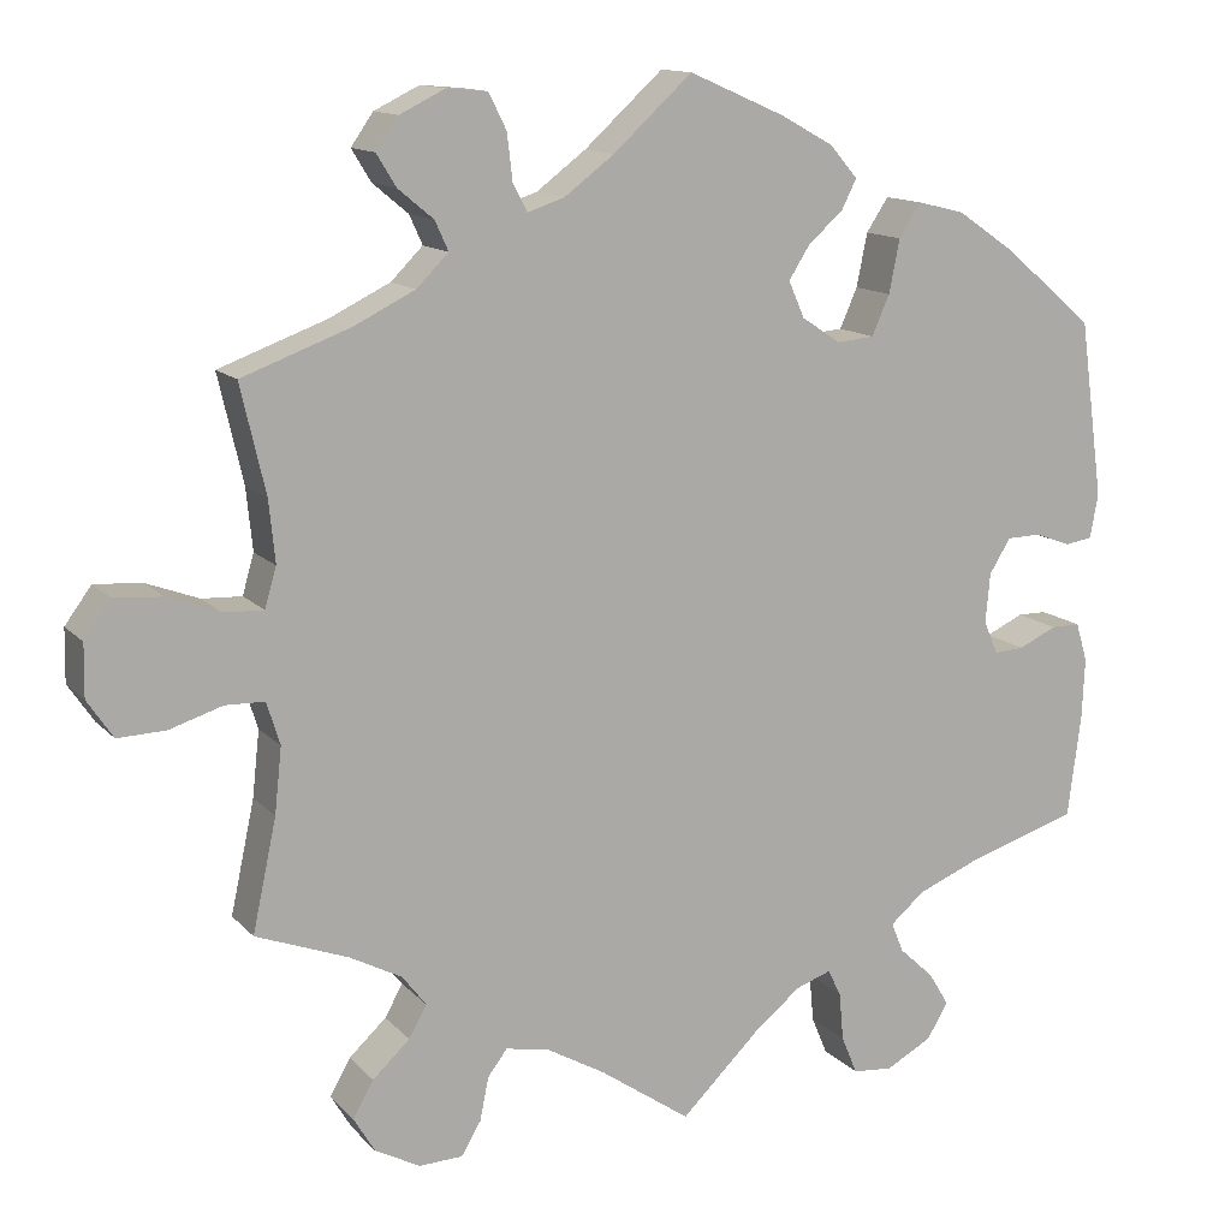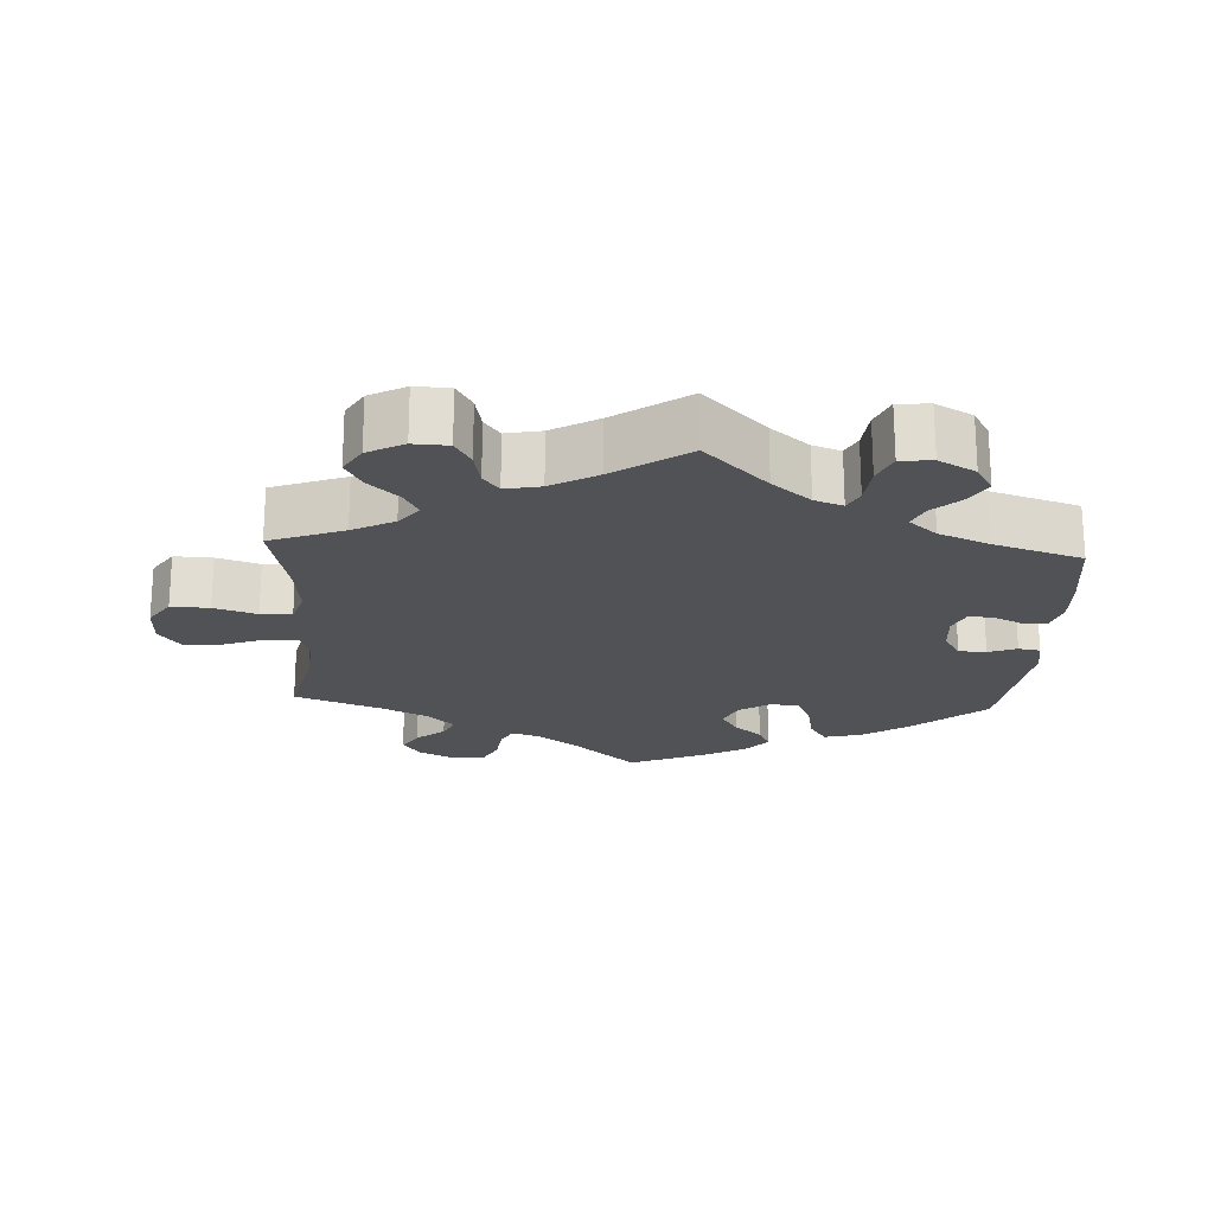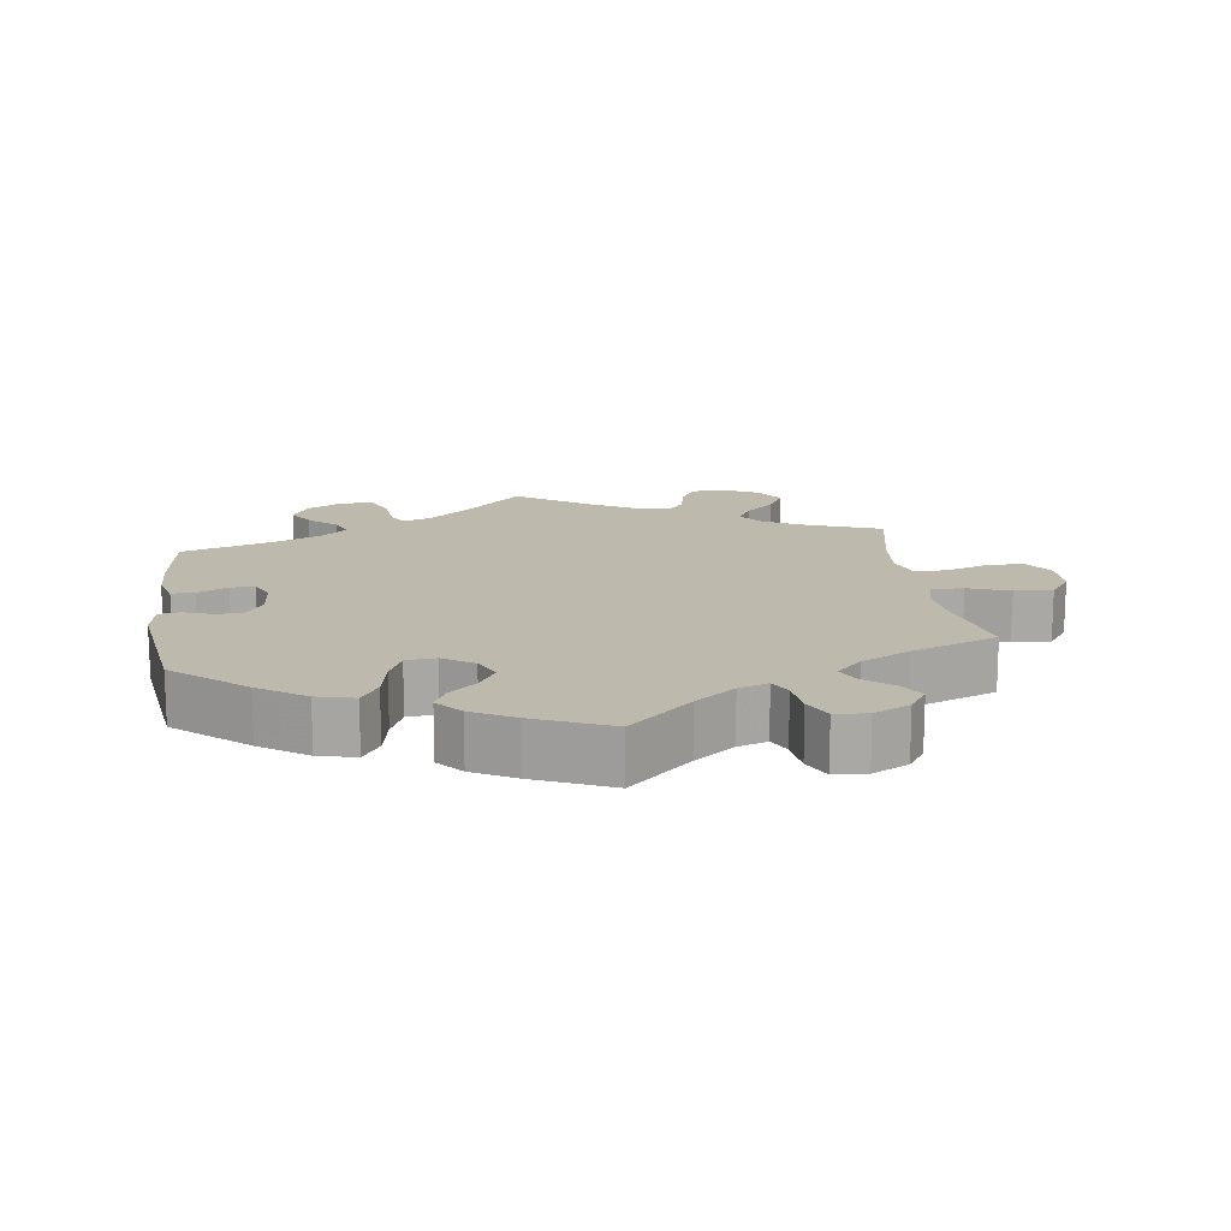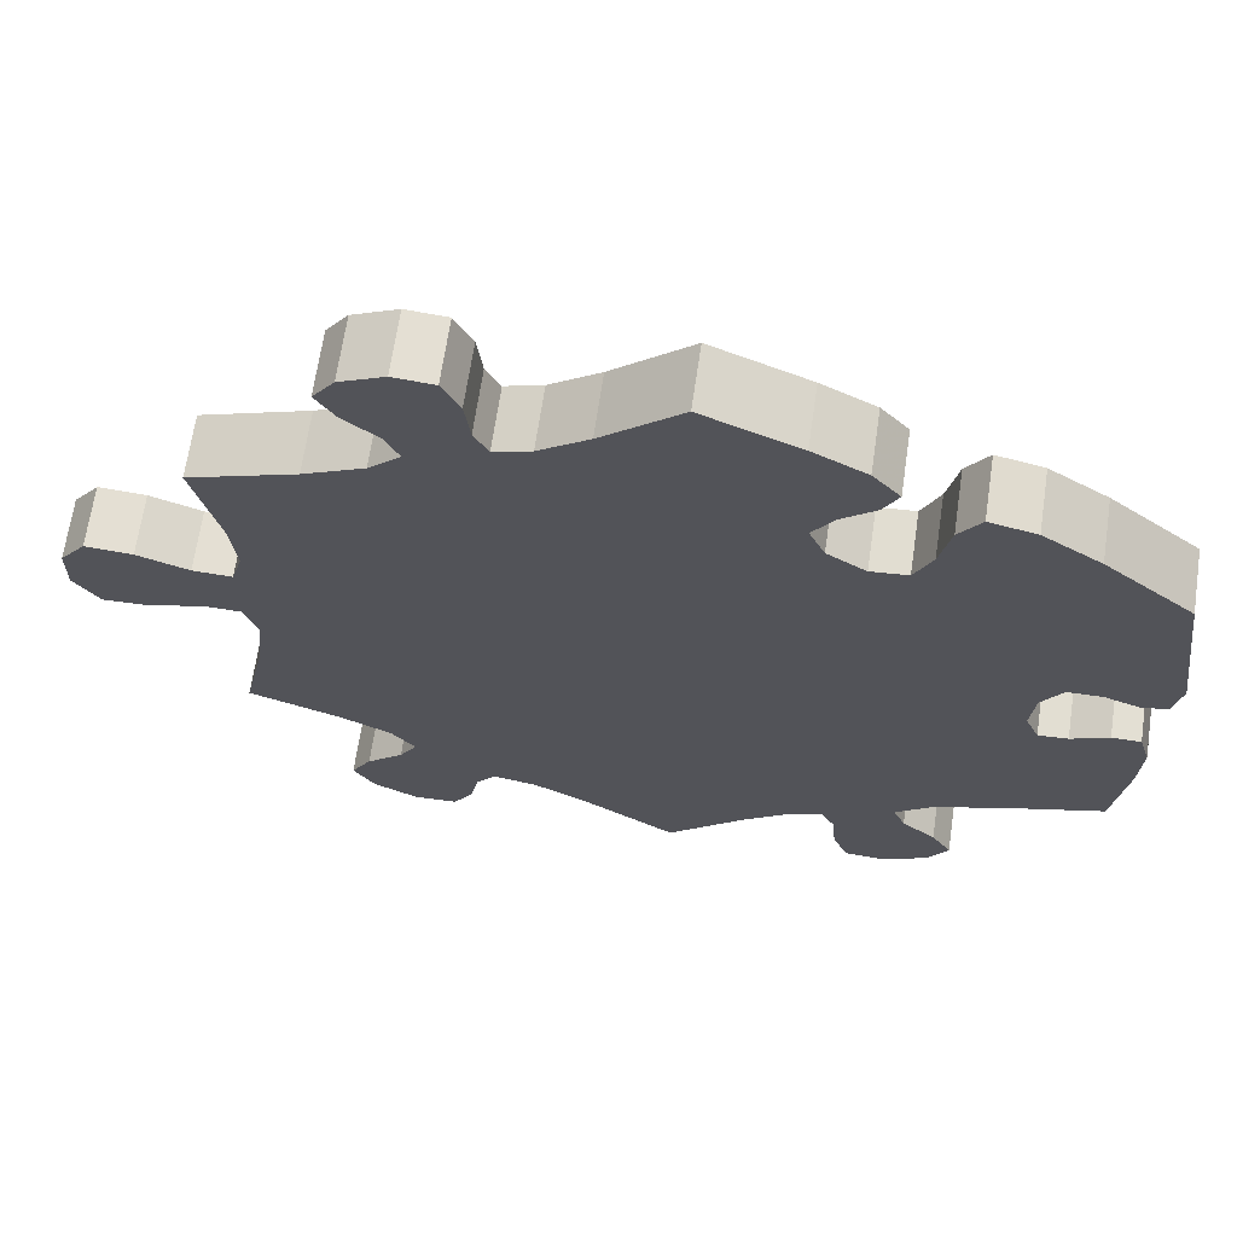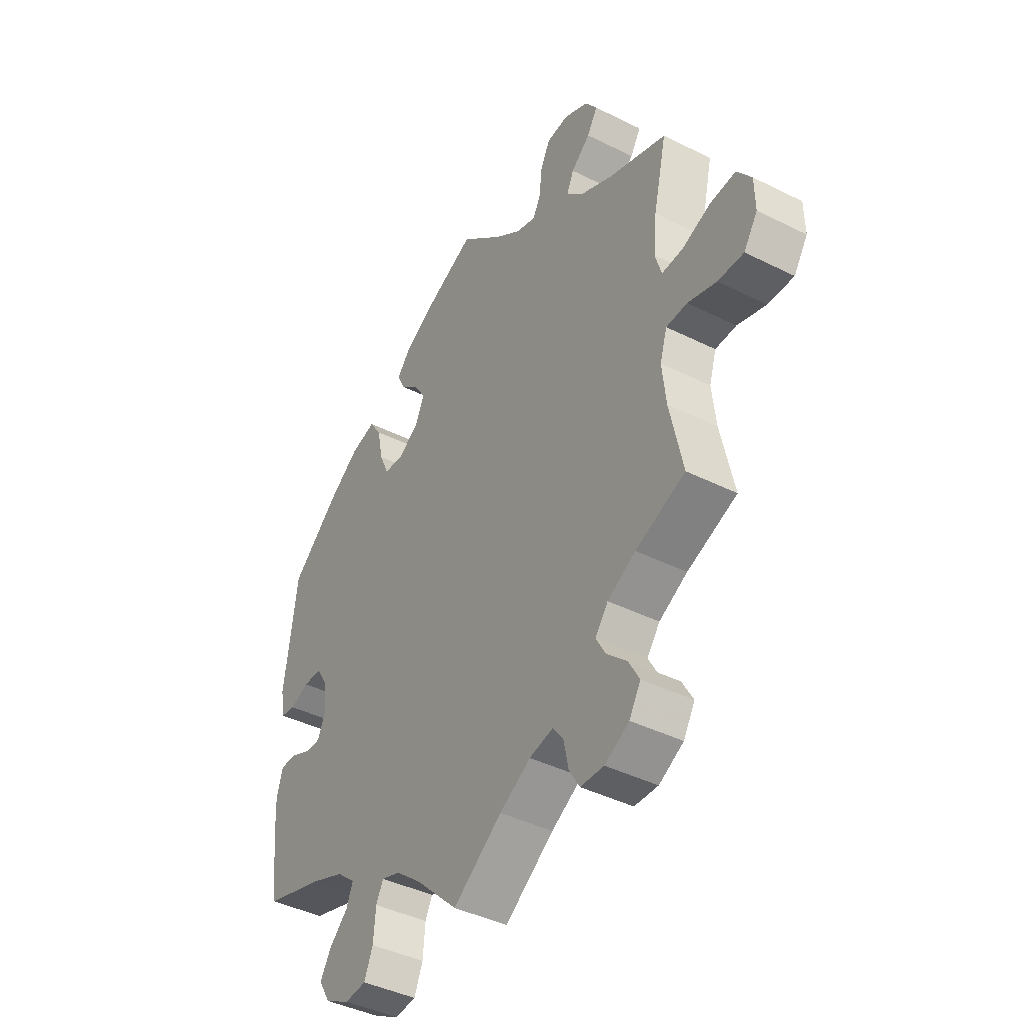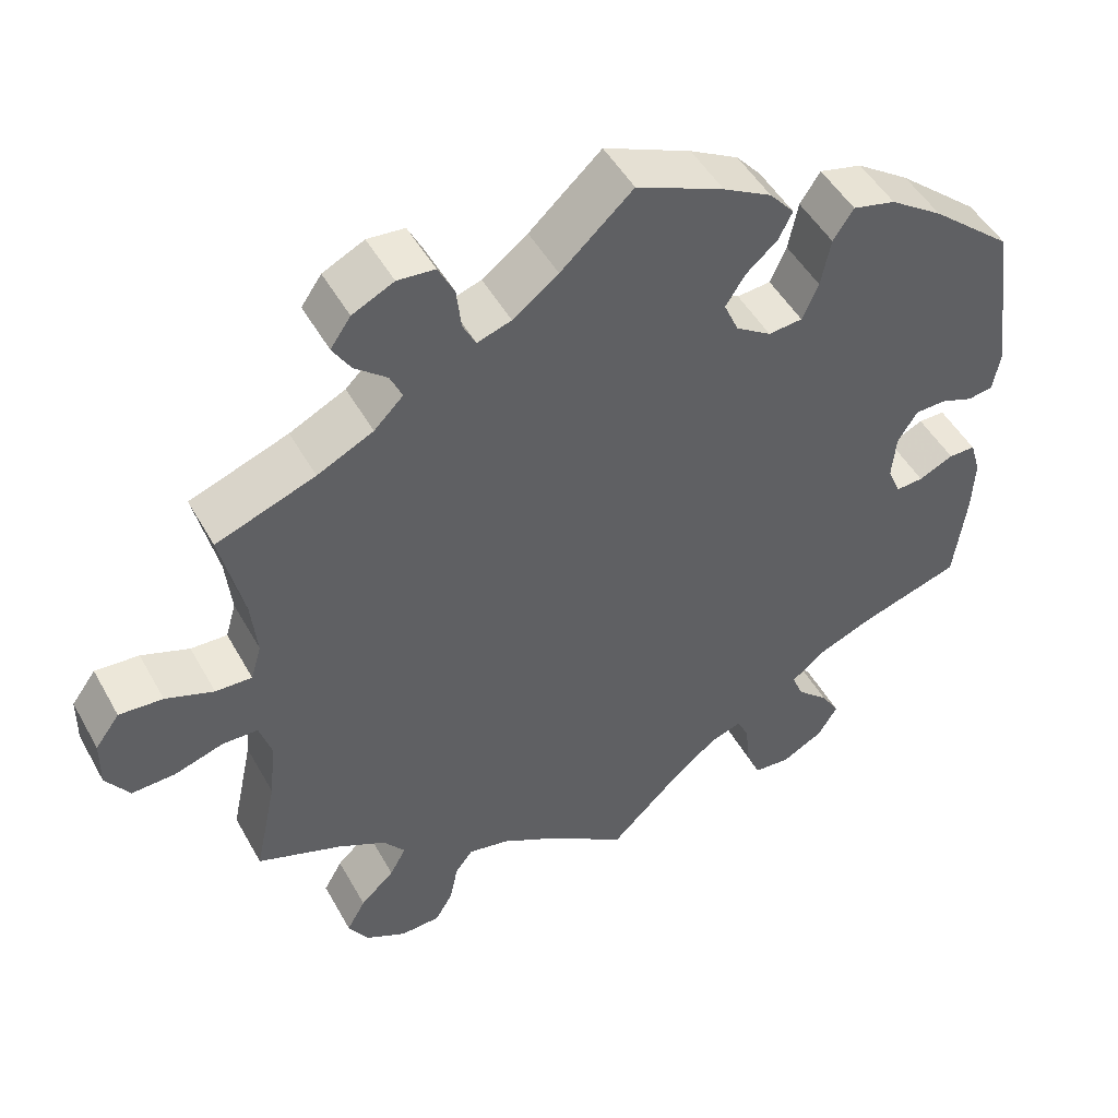
<metadata>
{"format":"obj","ext":"obj","renderer":"f3d","projection":"perspective","resolution":1024,"background":"white","views":[{"elev":13.1,"azim":154.4,"up":"+Z"},{"elev":-21.0,"azim":176.8,"up":"+Y"},{"elev":15.3,"azim":-8.0,"up":"+Y"},{"elev":67.0,"azim":-171.6,"up":"+Z"},{"elev":-42.1,"azim":59.0,"up":"+Z"},{"elev":48.8,"azim":151.8,"up":"+Z"}]}
</metadata>
<code>
v -0.515 0.07 -0.173
v -0.518 0.07 -0.105
v -0.505 0.07 -0.061
v -0.472 0.07 -0.061
v -0.429 0.07 -0.081
v -0.395 0.07 -0.083
v -0.379 0.07 -0.046
v -0.384 0.07 0.01
v -0.408 0.07 0.049
v -0.447 0.07 0.05
v -0.487 0.07 0.035
v -0.518 0.07 0.04
v -0.527 0.07 0.09
v -0.5 0.07 0.289
v -0.399 0.07 0.375
v -0.333 0.07 0.42
v -0.28 0.07 0.433
v -0.255 0.07 0.395
v -0.243 0.07 0.335
v -0.223 0.07 0.29
v -0.181 0.07 0.286
v -0.137 0.07 0.315
v -0.119 0.07 0.356
v -0.143 0.07 0.394
v -0.182 0.07 0.428
v -0.199 0.07 0.462
v -0.168 0.07 0.498
v -0.108 0.07 0.531
v 0 0.07 0.578
v 0.089 0.07 0.497
v 0.145 0.07 0.455
v 0.187 0.07 0.441
v 0.203 0.07 0.472
v 0.209 0.07 0.524
v 0.229 0.07 0.564
v 0.275 0.07 0.568
v 0.326 0.07 0.543
v 0.351 0.07 0.507
v 0.329 0.07 0.471
v 0.289 0.07 0.438
v 0.274 0.07 0.405
v 0.31 0.07 0.369
v 0.379 0.07 0.335
v 0.501 0.07 0.29
v 0.473 0.07 0.169
v 0.466 0.07 0.099
v 0.479 0.07 0.054
v 0.524 0.07 0.056
v 0.583 0.07 0.078
v 0.637 0.07 0.082
v 0.667 0.07 0.041
v 0.668 0.07 -0.018
v 0.639 0.07 -0.061
v 0.585 0.07 -0.059
v 0.525 0.07 -0.04
v 0.481 0.07 -0.041
v 0.466 0.07 -0.089
v 0.474 0.07 -0.163
v 0.501 0.07 -0.289
v 0.397 0.07 -0.328
v 0.338 0.07 -0.359
v 0.311 0.07 -0.394
v 0.331 0.07 -0.43
v 0.373 0.07 -0.469
v 0.396 0.07 -0.51
v 0.372 0.07 -0.55
v 0.321 0.07 -0.577
v 0.272 0.07 -0.575
v 0.25 0.07 -0.538
v 0.24 0.07 -0.489
v 0.218 0.07 -0.46
v 0.168 0.07 -0.47
v 0.103 0.07 -0.507
v 0 0.07 -0.578
v -0.088 0.07 -0.492
v -0.142 0.07 -0.448
v -0.182 0.07 -0.434
v -0.197 0.07 -0.464
v -0.202 0.07 -0.519
v -0.22 0.07 -0.562
v -0.265 0.07 -0.566
v -0.317 0.07 -0.538
v -0.341 0.07 -0.498
v -0.318 0.07 -0.46
v -0.279 0.07 -0.424
v -0.265 0.07 -0.39
v -0.304 0.07 -0.357
v -0.375 0.07 -0.328
v -0.5 0.07 -0.289
v -0.515 0 -0.173
v -0.518 0 -0.105
v -0.505 0 -0.061
v -0.472 0 -0.061
v -0.429 0 -0.081
v -0.395 0 -0.083
v -0.379 0 -0.046
v -0.384 0 0.01
v -0.408 0 0.049
v -0.447 0 0.05
v -0.487 0 0.035
v -0.518 0 0.04
v -0.527 0 0.09
v -0.5 0 0.289
v -0.399 0 0.375
v -0.333 0 0.42
v -0.28 0 0.433
v -0.255 0 0.395
v -0.243 0 0.335
v -0.223 0 0.29
v -0.181 0 0.286
v -0.137 0 0.315
v -0.119 0 0.356
v -0.143 0 0.394
v -0.182 0 0.428
v -0.199 0 0.462
v -0.168 0 0.498
v -0.108 0 0.531
v 0 0 0.578
v 0.089 0 0.497
v 0.145 0 0.455
v 0.187 0 0.441
v 0.203 0 0.472
v 0.209 0 0.524
v 0.229 0 0.564
v 0.275 0 0.568
v 0.326 0 0.543
v 0.351 0 0.507
v 0.329 0 0.471
v 0.289 0 0.438
v 0.274 0 0.405
v 0.31 0 0.369
v 0.379 0 0.335
v 0.501 0 0.29
v 0.473 0 0.169
v 0.466 0 0.099
v 0.479 0 0.054
v 0.524 0 0.056
v 0.583 0 0.078
v 0.637 0 0.082
v 0.667 0 0.041
v 0.668 0 -0.018
v 0.639 0 -0.061
v 0.585 0 -0.059
v 0.525 0 -0.04
v 0.481 0 -0.041
v 0.466 0 -0.089
v 0.474 0 -0.163
v 0.501 0 -0.289
v 0.397 0 -0.328
v 0.338 0 -0.359
v 0.311 0 -0.394
v 0.331 0 -0.43
v 0.373 0 -0.469
v 0.396 0 -0.51
v 0.372 0 -0.55
v 0.321 0 -0.577
v 0.272 0 -0.575
v 0.25 0 -0.538
v 0.24 0 -0.489
v 0.218 0 -0.46
v 0.168 0 -0.47
v 0.103 0 -0.507
v 0 0 -0.578
v -0.088 0 -0.492
v -0.142 0 -0.448
v -0.182 0 -0.434
v -0.197 0 -0.464
v -0.202 0 -0.519
v -0.22 0 -0.562
v -0.265 0 -0.566
v -0.317 0 -0.538
v -0.341 0 -0.498
v -0.318 0 -0.46
v -0.279 0 -0.424
v -0.265 0 -0.39
v -0.304 0 -0.357
v -0.375 0 -0.328
v -0.5 0 -0.289
f 88 89 1 2
f 87 88 2 3
f 86 87 3 4
f 82 83 84 85
f 82 85 86
f 81 82 86
f 78 79 80 81
f 77 78 81 86
f 76 77 86 4
f 73 74 75
f 72 73 75 76
f 71 72 76 4
f 67 68 69 70
f 67 70 71
f 66 67 71
f 63 64 65 66
f 62 63 66 71
f 61 62 71
f 58 59 60
f 57 58 60 61
f 56 57 61 71
f 52 53 54 55
f 52 55 56
f 51 52 56
f 48 49 50 51
f 47 48 51 56
f 46 47 56 71
f 43 44 45
f 42 43 45 46
f 41 42 46 71
f 37 38 39 40
f 37 40 41
f 36 37 41
f 33 34 35 36
f 32 33 36 41
f 31 32 41 71
f 27 28 29 30
f 24 25 26 27
f 23 24 27 30
f 22 23 30 31
f 16 17 18 19
f 16 19 20
f 15 16 20
f 14 15 20
f 13 14 20 21
f 10 11 12 13
f 9 10 13 21
f 71 4 5
f 71 5 6
f 31 71 6 7
f 22 31 7 8
f 8 9 21 22
f 91 90 178 177
f 92 91 177 176
f 93 92 176 175
f 174 173 172 171
f 175 174 171
f 175 171 170
f 170 169 168 167
f 175 170 167 166
f 93 175 166 165
f 164 163 162
f 165 164 162 161
f 93 165 161 160
f 159 158 157 156
f 160 159 156
f 160 156 155
f 155 154 153 152
f 160 155 152 151
f 160 151 150
f 149 148 147
f 150 149 147 146
f 160 150 146 145
f 144 143 142 141
f 145 144 141
f 145 141 140
f 140 139 138 137
f 145 140 137 136
f 160 145 136 135
f 134 133 132
f 135 134 132 131
f 160 135 131 130
f 129 128 127 126
f 130 129 126
f 130 126 125
f 125 124 123 122
f 130 125 122 121
f 160 130 121 120
f 119 118 117 116
f 116 115 114 113
f 119 116 113 112
f 120 119 112 111
f 108 107 106 105
f 109 108 105
f 109 105 104
f 109 104 103
f 110 109 103 102
f 102 101 100 99
f 110 102 99 98
f 94 93 160
f 95 94 160
f 96 95 160 120
f 97 96 120 111
f 111 110 98 97
f 1 90 91 2
f 2 91 92 3
f 3 92 93 4
f 4 93 94 5
f 5 94 95 6
f 6 95 96 7
f 7 96 97 8
f 8 97 98 9
f 9 98 99 10
f 10 99 100 11
f 11 100 101 12
f 12 101 102 13
f 13 102 103 14
f 14 103 104 15
f 15 104 105 16
f 16 105 106 17
f 17 106 107 18
f 18 107 108 19
f 19 108 109 20
f 20 109 110 21
f 21 110 111 22
f 22 111 112 23
f 23 112 113 24
f 24 113 114 25
f 25 114 115 26
f 26 115 116 27
f 27 116 117 28
f 28 117 118 29
f 29 118 119 30
f 30 119 120 31
f 31 120 121 32
f 32 121 122 33
f 33 122 123 34
f 34 123 124 35
f 35 124 125 36
f 36 125 126 37
f 37 126 127 38
f 38 127 128 39
f 39 128 129 40
f 40 129 130 41
f 41 130 131 42
f 42 131 132 43
f 43 132 133 44
f 44 133 134 45
f 45 134 135 46
f 46 135 136 47
f 47 136 137 48
f 48 137 138 49
f 49 138 139 50
f 50 139 140 51
f 51 140 141 52
f 52 141 142 53
f 53 142 143 54
f 54 143 144 55
f 55 144 145 56
f 56 145 146 57
f 57 146 147 58
f 58 147 148 59
f 59 148 149 60
f 60 149 150 61
f 61 150 151 62
f 62 151 152 63
f 63 152 153 64
f 64 153 154 65
f 65 154 155 66
f 66 155 156 67
f 67 156 157 68
f 68 157 158 69
f 69 158 159 70
f 70 159 160 71
f 71 160 161 72
f 72 161 162 73
f 73 162 163 74
f 74 163 164 75
f 75 164 165 76
f 76 165 166 77
f 77 166 167 78
f 78 167 168 79
f 79 168 169 80
f 80 169 170 81
f 81 170 171 82
f 82 171 172 83
f 83 172 173 84
f 84 173 174 85
f 85 174 175 86
f 86 175 176 87
f 87 176 177 88
f 88 177 178 89
f 89 178 90 1

</code>
